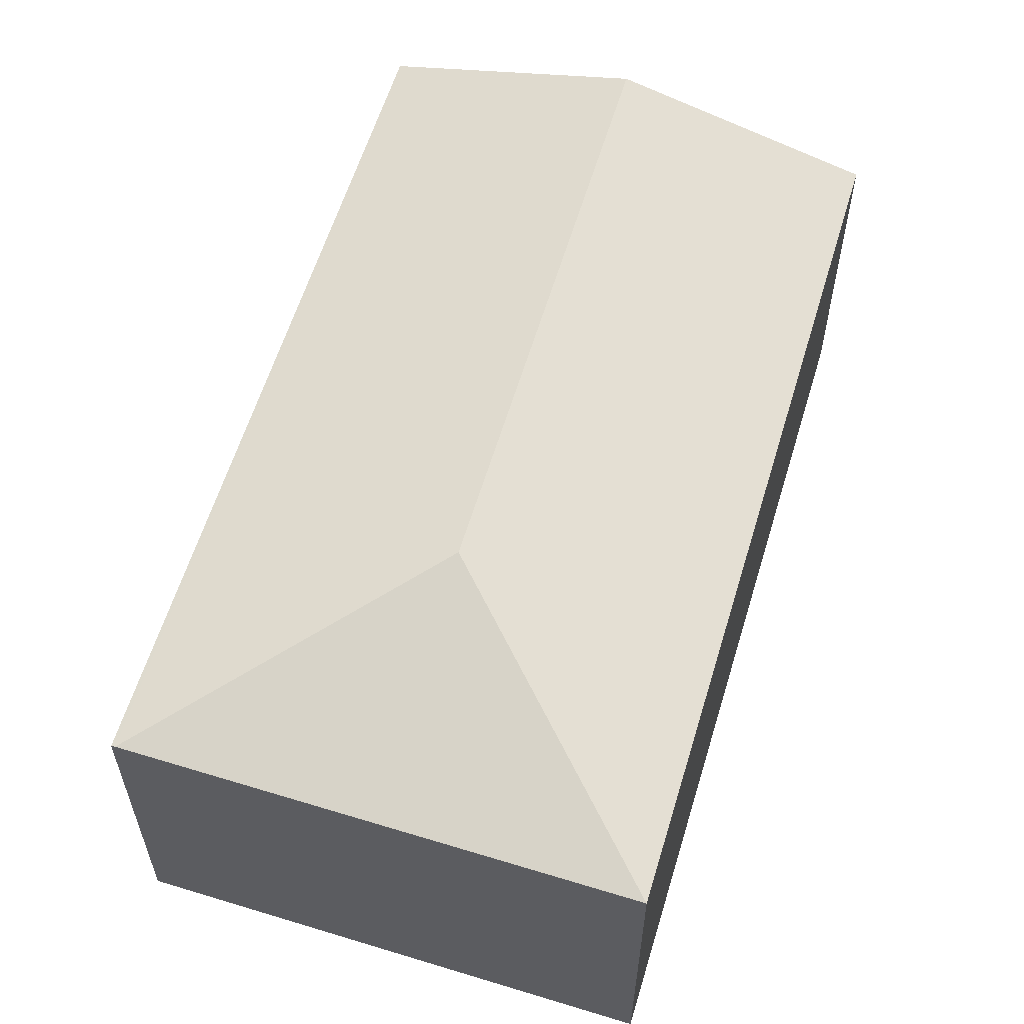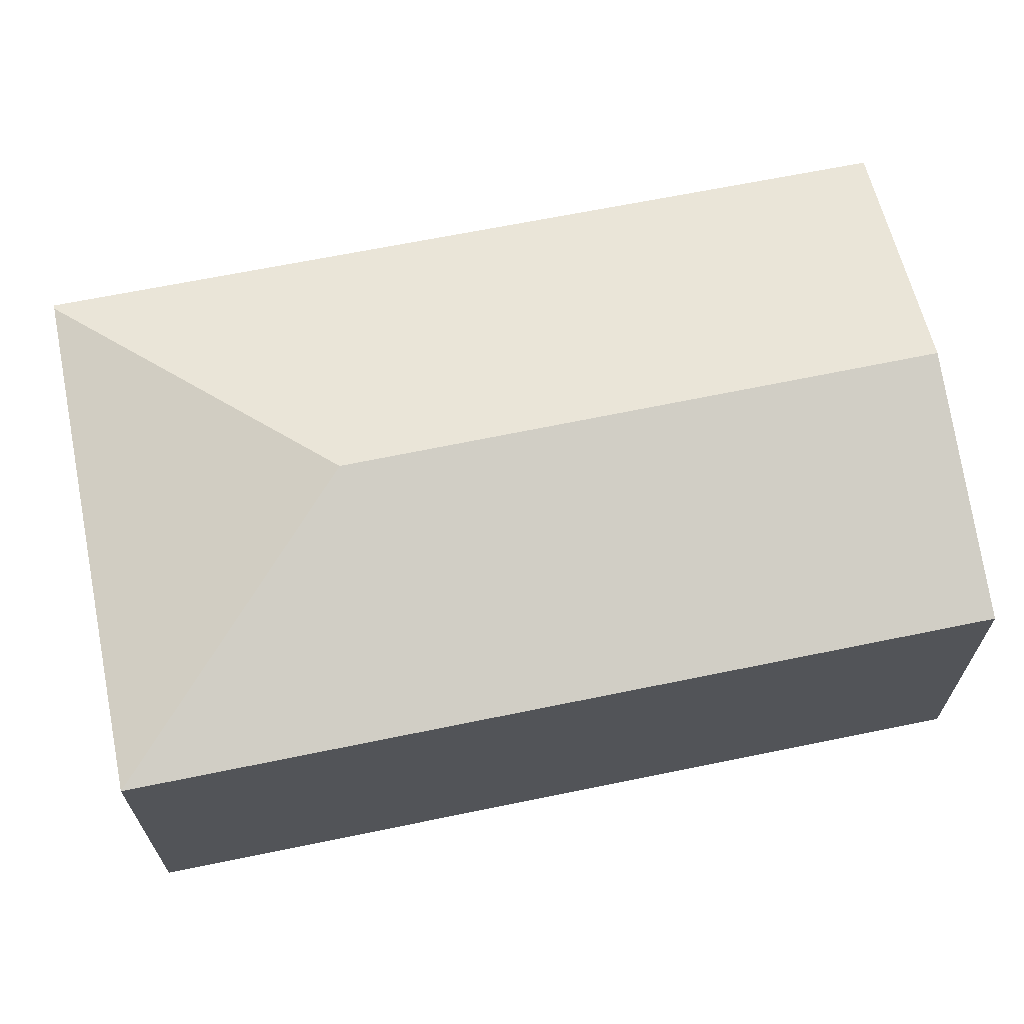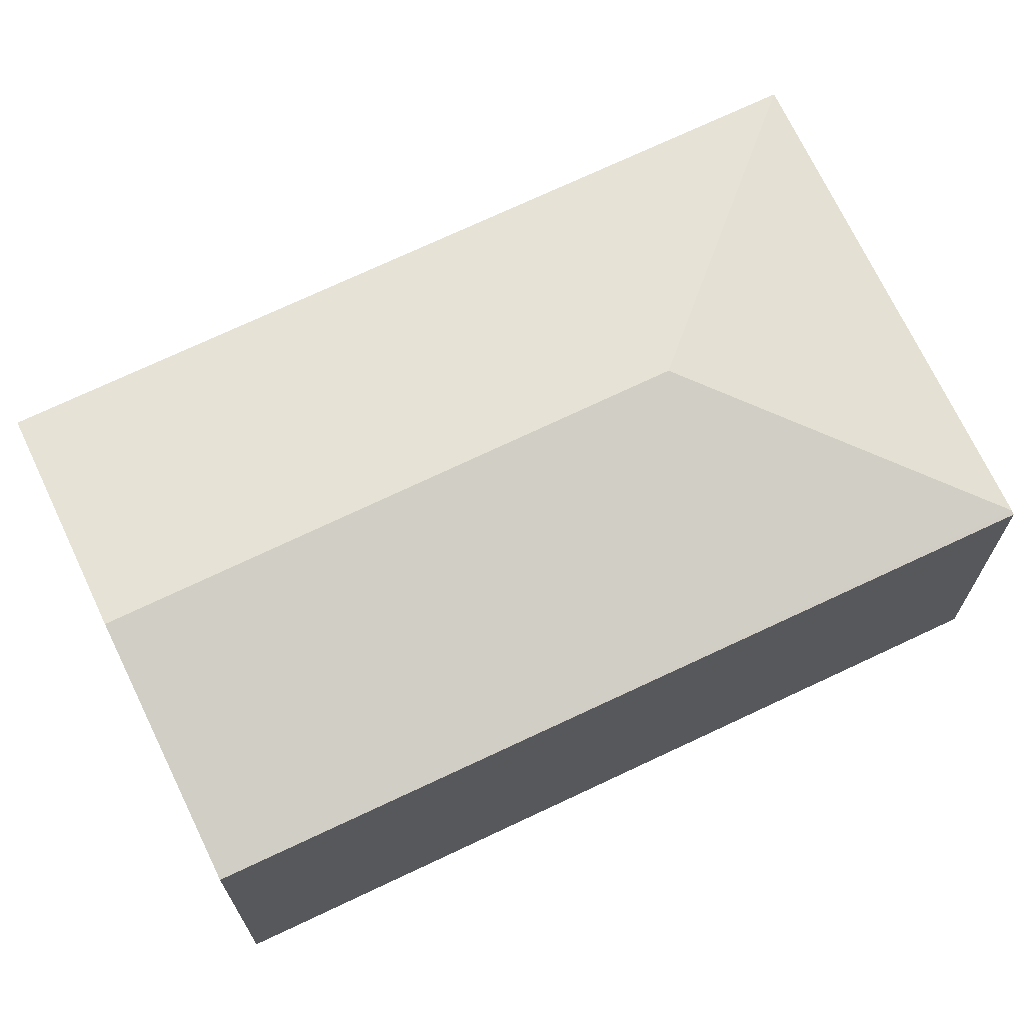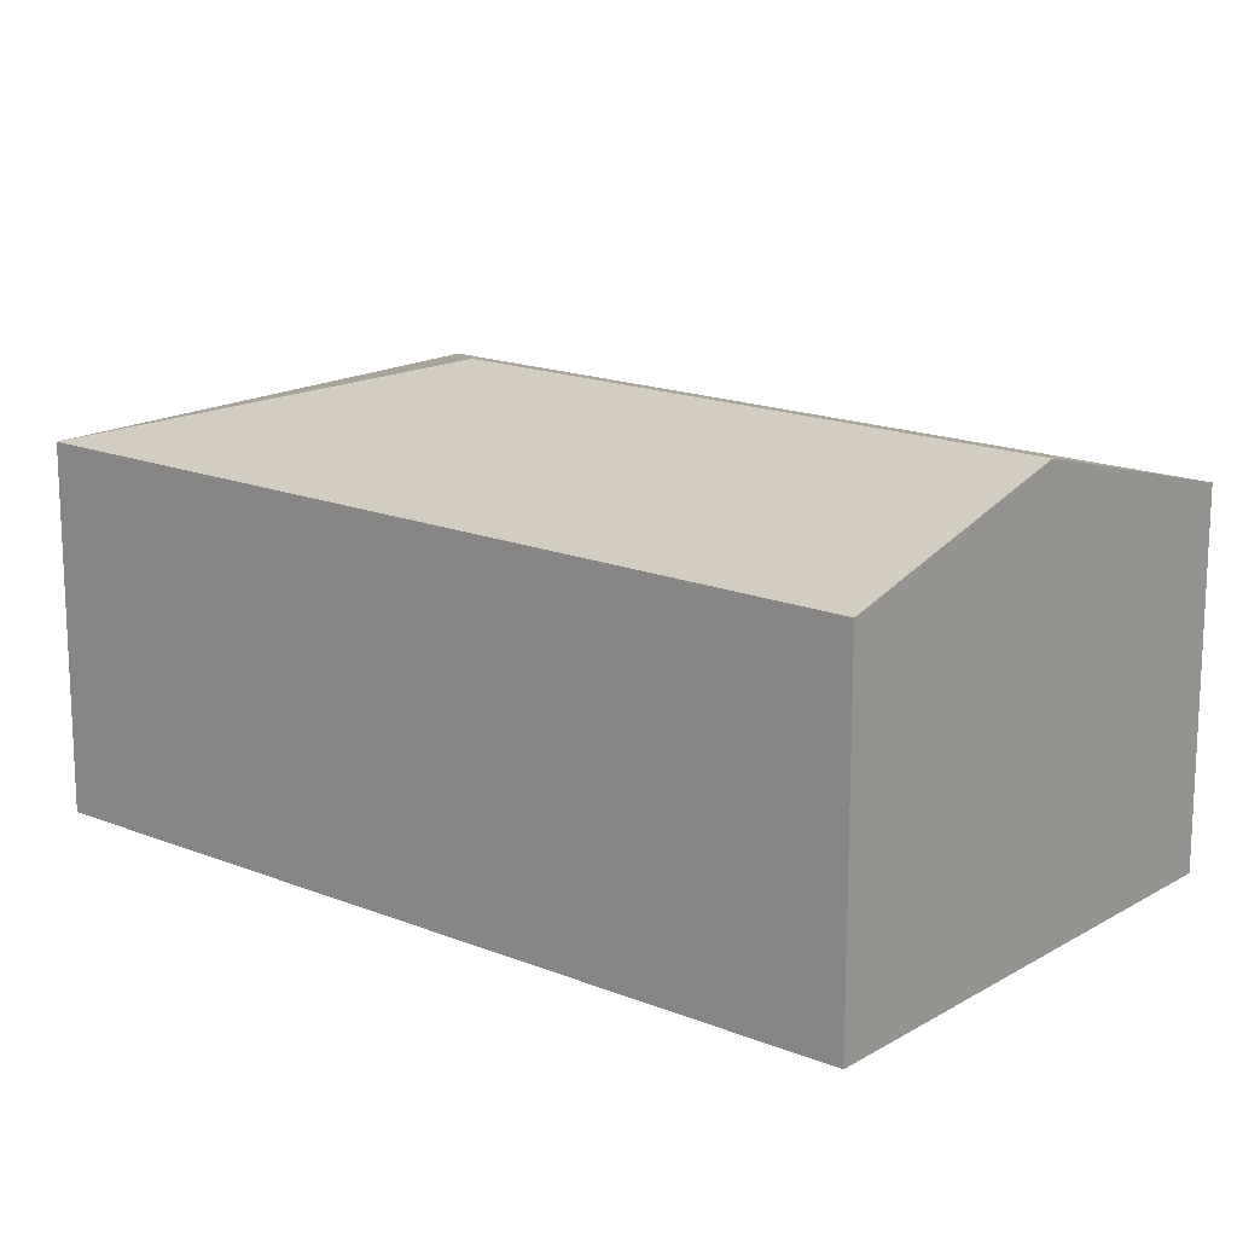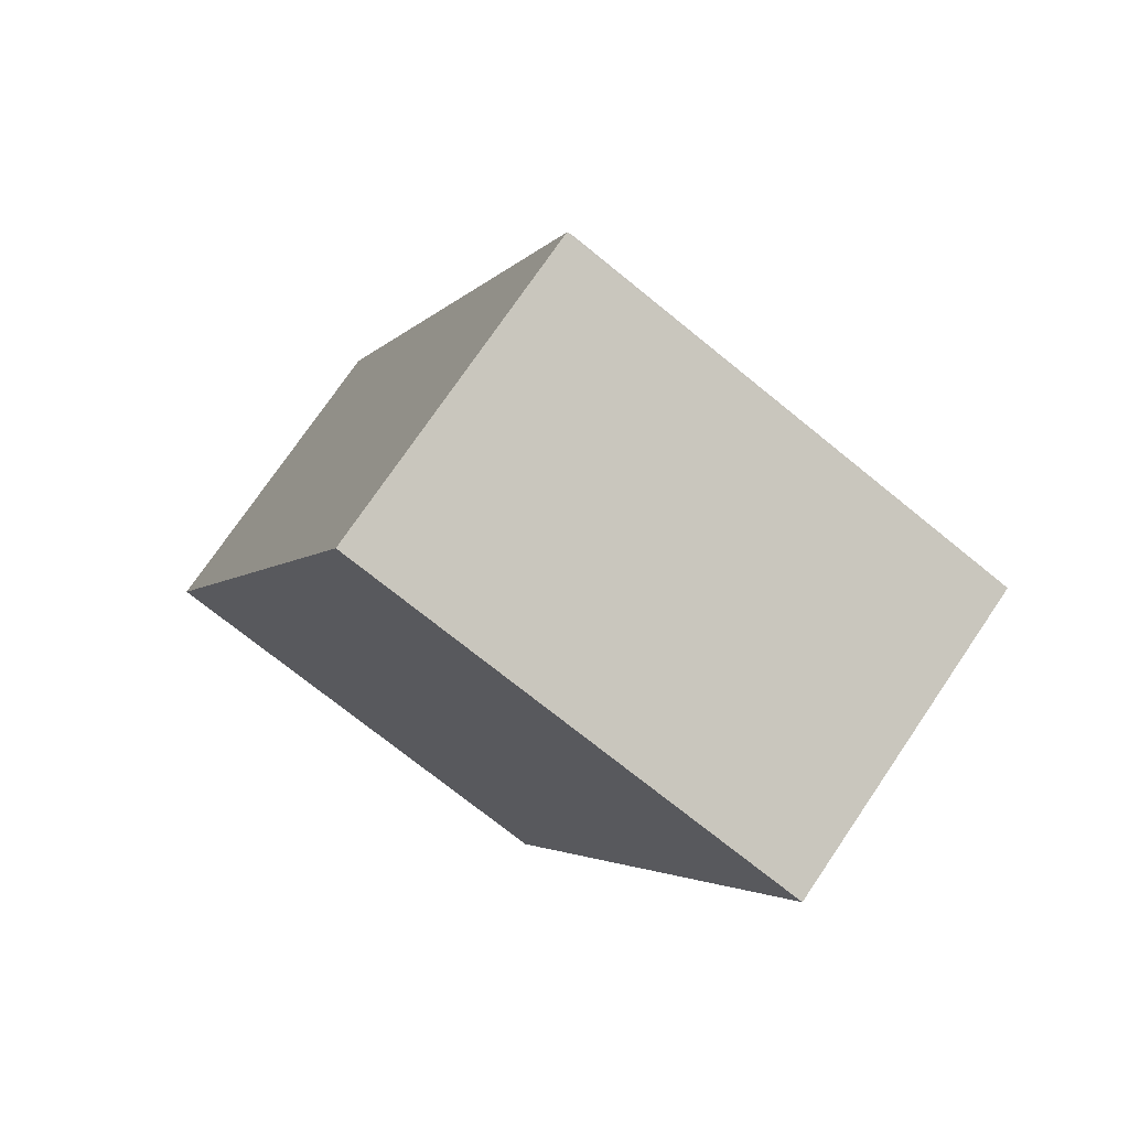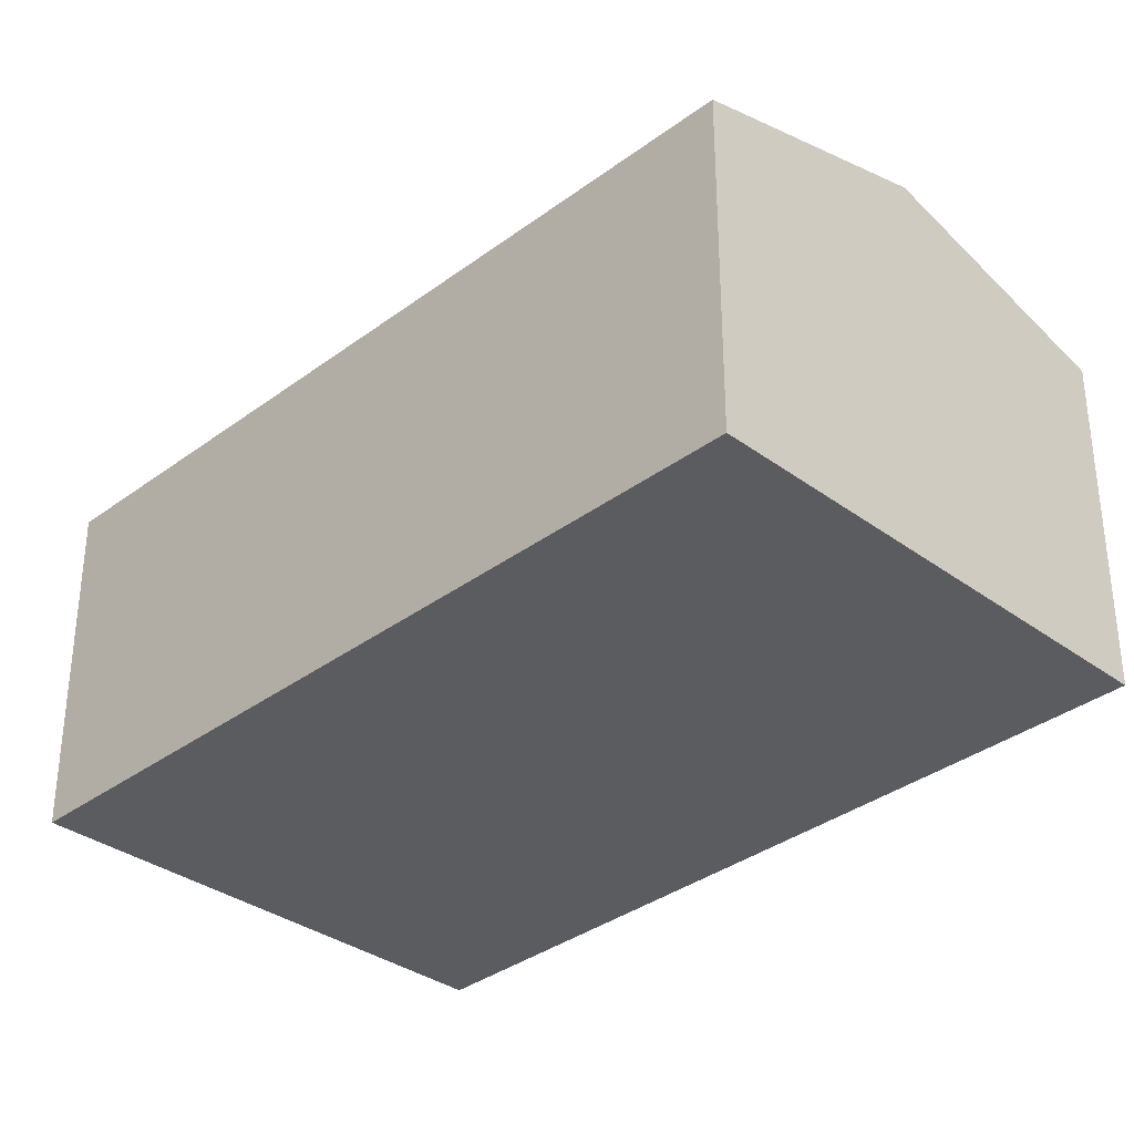
<metadata>
{"format":"obj","ext":"obj","renderer":"f3d","projection":"perspective","resolution":1024,"background":"white","views":[{"elev":60.3,"azim":38.0,"up":"+Y"},{"elev":68.9,"azim":99.7,"up":"+Y"},{"elev":70.1,"azim":-94.5,"up":"+Y"},{"elev":16.5,"azim":150.9,"up":"+Y"},{"elev":74.7,"azim":34.2,"up":"+Z"},{"elev":-34.4,"azim":156.3,"up":"+Y"}]}
</metadata>
<code>
v  3.257 2.97 3.325
v  2.2 2.484 5.693
v  5.655 2.484 4.396
v  0 2.488 1.523e-16
v  2.172 2.476 5.703
v  1.704 2.97 -0.659
v  3.425 2.484 -1.325
v  2.172 -3.492e-16 5.703
v  5.655 -2.692e-16 4.396
v  2.2 -3.486e-16 5.693
v  3.425 8.113e-17 -1.325
v  1.704 4.035e-17 -0.659
v  0 0 0
g defaultobject
f 1 2 3
f 2 4 5
f 4 2 1
f 4 1 6
f 7 1 3
f 1 7 6
f 5 3 2
f 3 5 8
f 3 8 9
f 9 8 10
f 9 7 3
f 7 9 11
f 11 6 7
f 6 11 4
f 4 11 12
f 4 12 13
f 13 5 4
f 5 13 8
f 10 11 9
f 11 10 8
f 11 8 12
f 12 8 13

</code>
